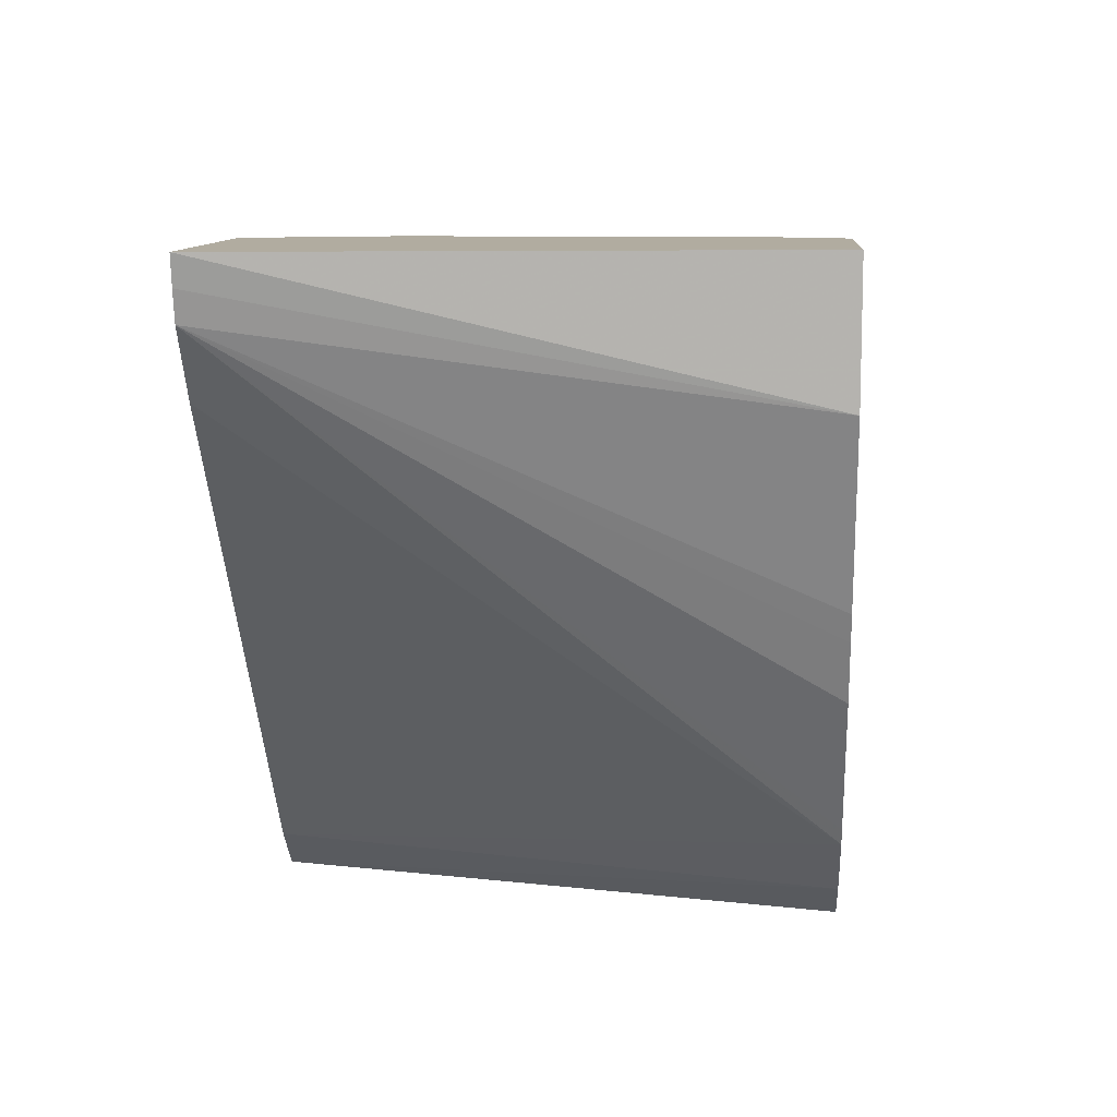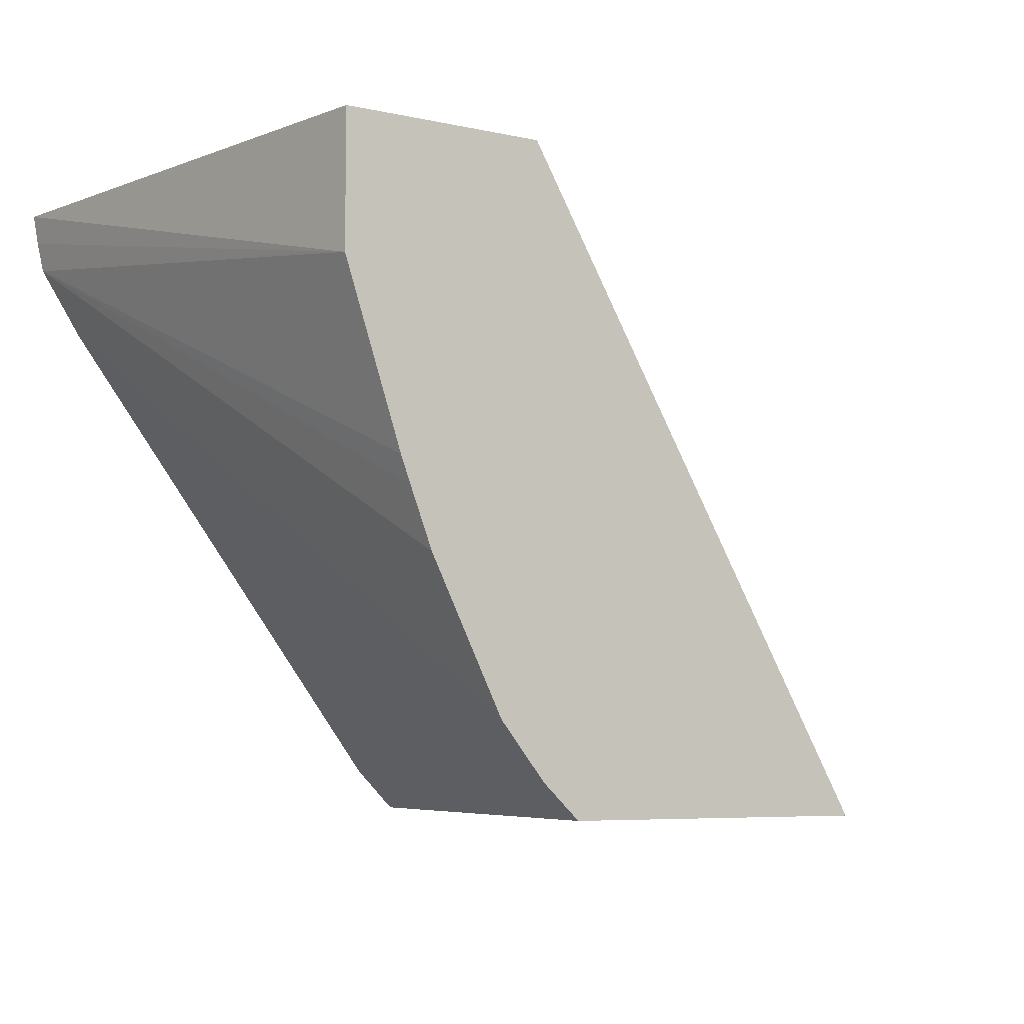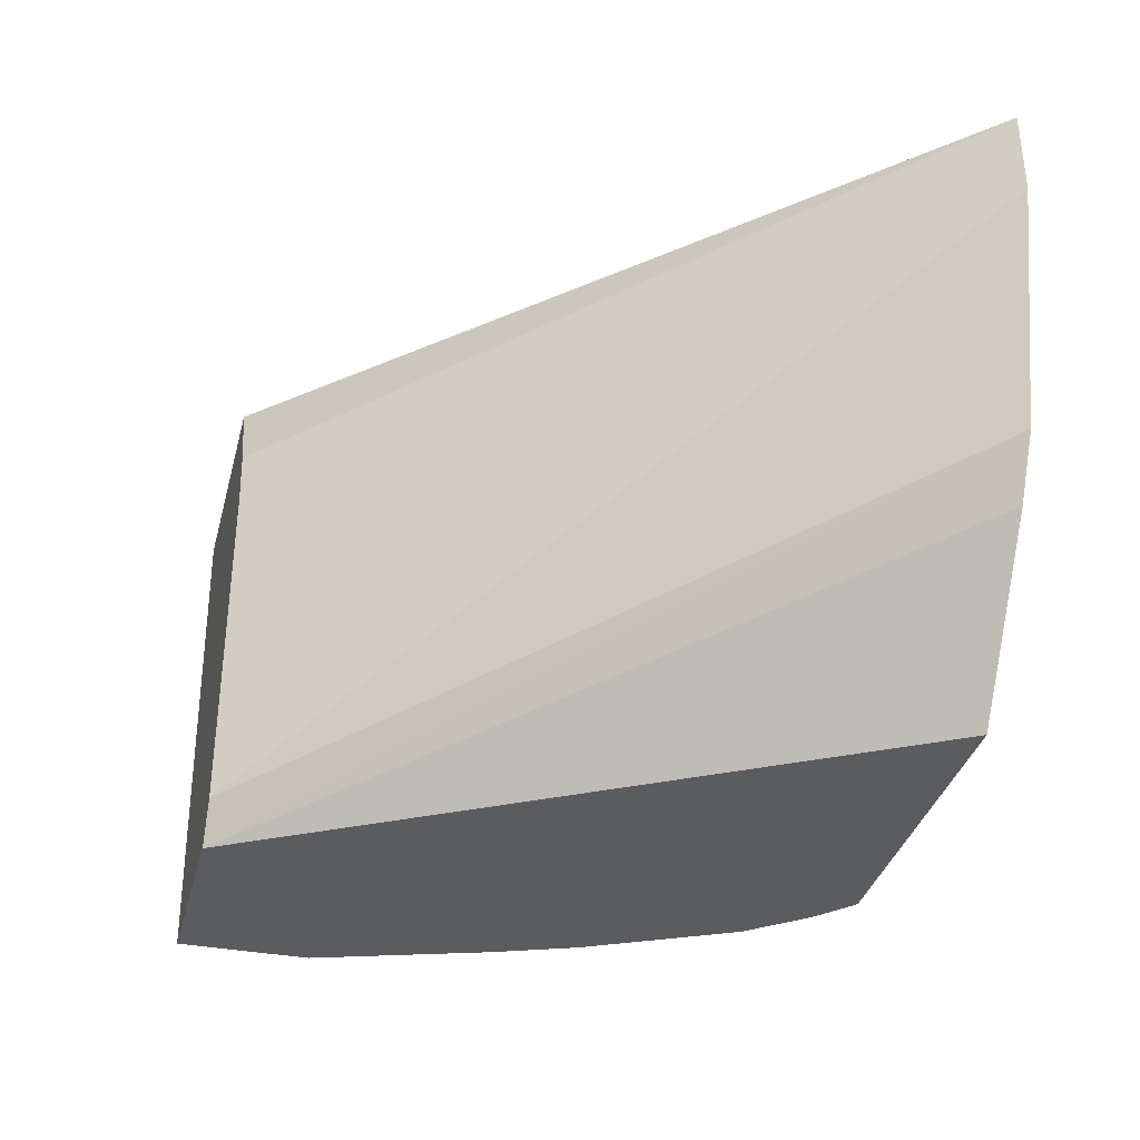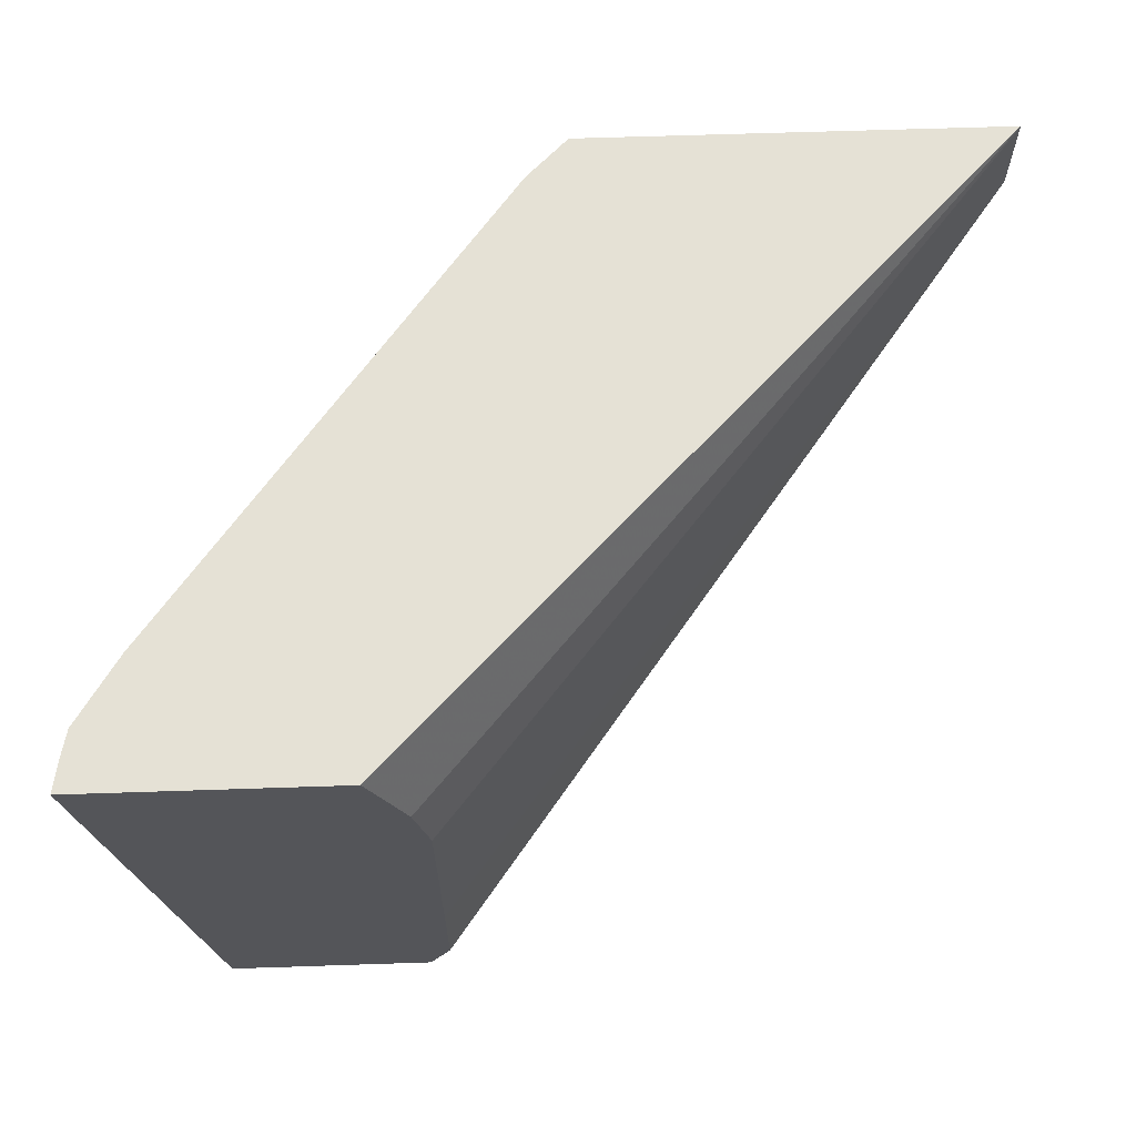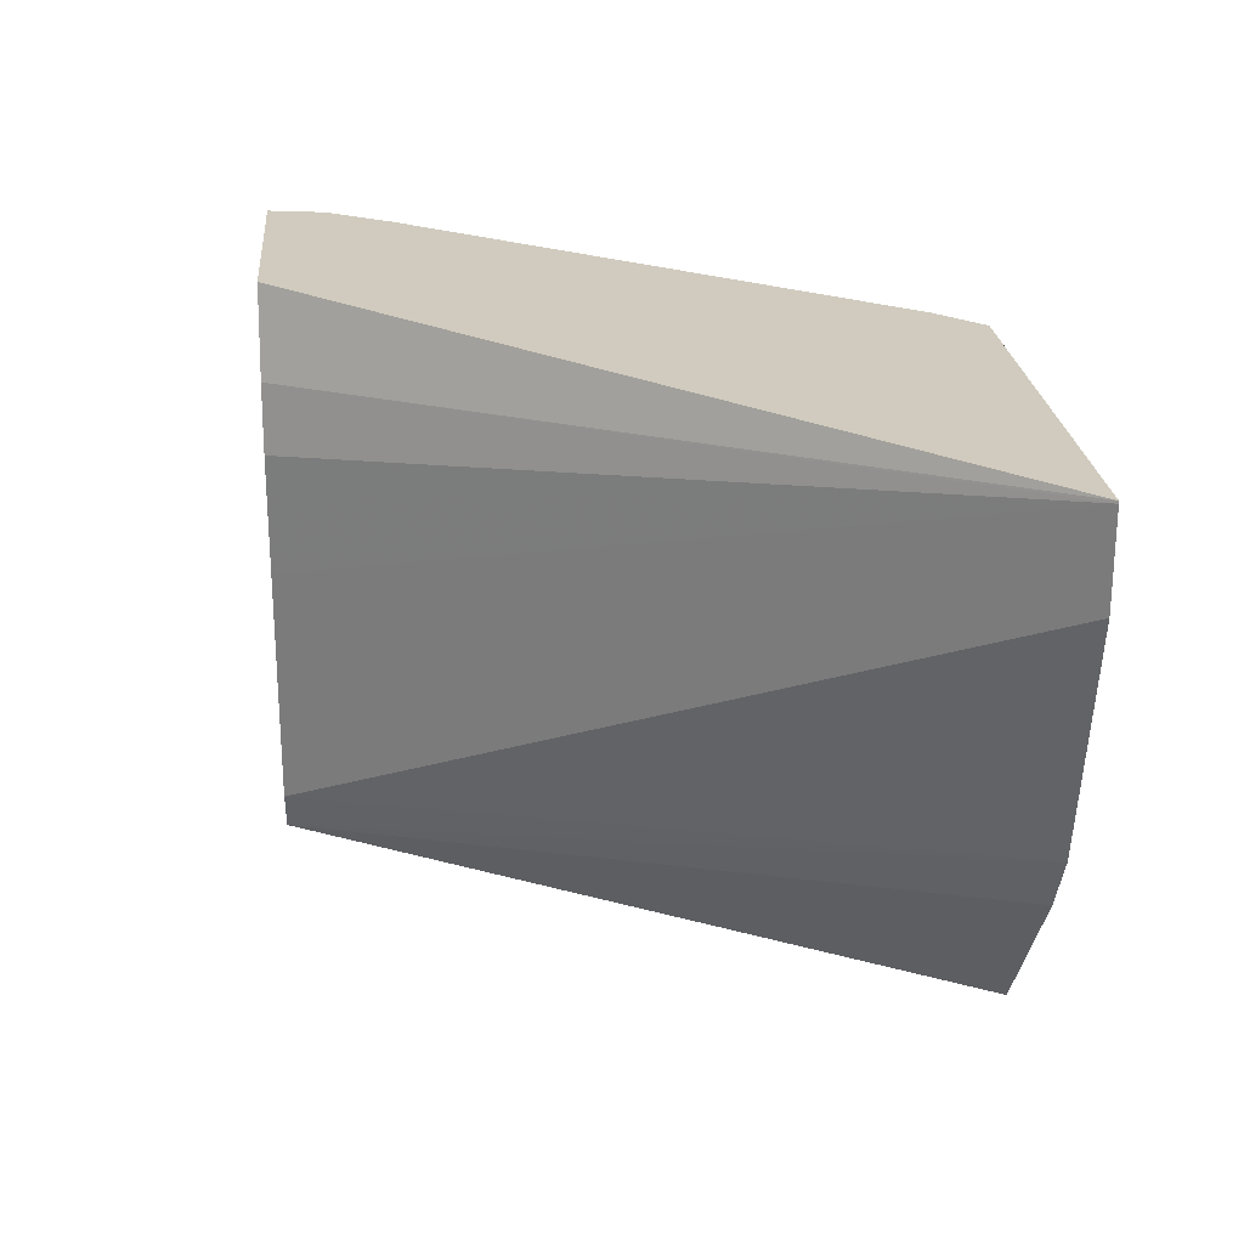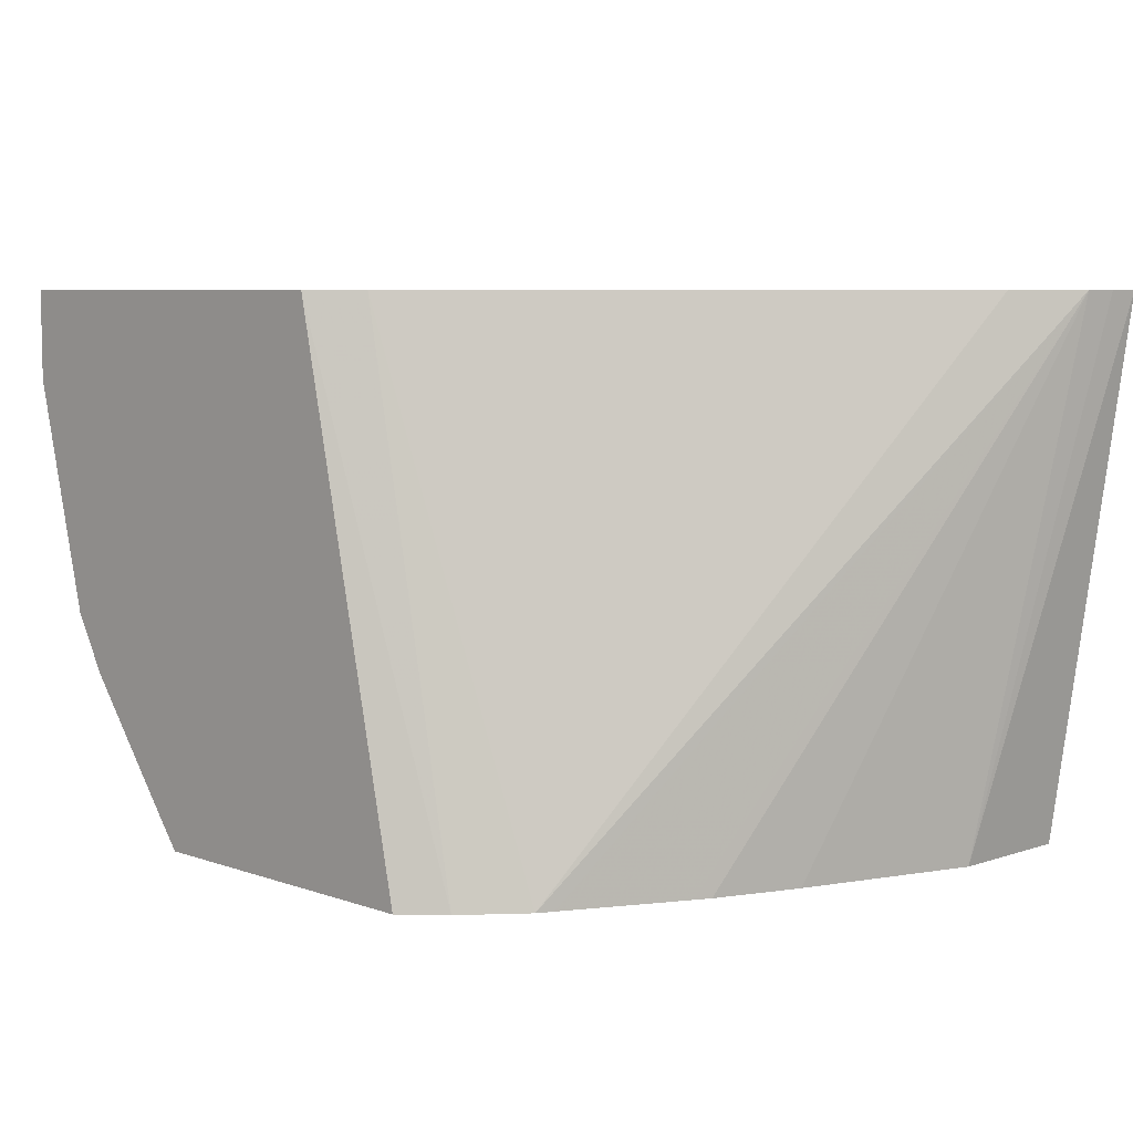
<metadata>
{"format":"obj","ext":"obj","renderer":"f3d","projection":"perspective","resolution":1024,"background":"white","views":[{"elev":10.1,"azim":-85.6,"up":"+Z"},{"elev":-6.3,"azim":-33.5,"up":"+Z"},{"elev":-35.3,"azim":75.7,"up":"+Y"},{"elev":65.1,"azim":-1.9,"up":"+Y"},{"elev":23.6,"azim":84.9,"up":"+Y"},{"elev":6.7,"azim":-134.4,"up":"+Y"}]}
</metadata>
<code>
v -0.2697 0.5549 -0.1908
v -0.2697 0.5281 -0.1908
v -0.2699 0.5555 -0.1908
v -0.4445 0.5302 6.607e-05
v -0.4401 0.5105 6.607e-05
v -0.4401 0.4752 6.607e-05
v -0.2873 0.4577 -0.1908
v -0.4401 0.4402 6.607e-05
v -0.4401 0.4225 6.607e-05
v -0.4401 0.4049 6.607e-05
v -0.3975 0.5555 -0.1908
v -0.4555 0.5555 6.607e-05
v -0.2976 0.4401 -0.1908
v -0.446 0.3932 6.607e-05
v -0.4465 0.3921 6.607e-05
v -0.4101 0.5555 -0.1783
v -0.433 0.3921 -0.1908
v -0.4444 0.3921 -0.1803
v -0.5321 0.5555 6.607e-05
v -0.3245 0.4049 -0.1908
v -0.4935 0.3921 6.607e-05
v -0.3345 0.3921 -0.1908
v -0.4583 0.3921 -0.1632
v -0.5157 0.5555 -0.03748
v -0.5306 0.5555 -0.00853
v -0.5081 0.3921 -0.04
v -0.5081 0.3921 4.739e-05
v -0.5047 0.3991 6.607e-05
v -0.4607 0.3921 -0.1584
v -0.5286 0.5555 -0.01739
v -0.4905 0.3921 -0.09281
v -0.4783 0.3921 -0.1232
v -0.4807 0.3921 -0.1184
v -0.4875 0.3921 -0.1008
f 15 23 18
f 15 29 23
f 15 32 29
f 15 33 32
f 15 34 33
f 15 31 34
f 13 15 20
f 15 27 26
f 15 21 27
f 11 18 16
f 11 17 18
f 15 18 17
f 7 15 13
f 15 26 31
f 15 17 22
f 26 30 31
f 16 18 23
f 16 23 24
f 19 25 26
f 19 26 27
f 19 27 28
f 21 28 27
f 23 29 30
f 23 30 24
f 25 30 26
f 29 32 30
f 30 32 33
f 30 33 34
f 30 34 31
f 7 14 15
f 15 22 20
f 7 10 14
f 2 10 7
f 4 8 6
f 4 6 5
f 1 7 13
f 1 13 20
f 1 20 22
f 1 22 17
f 1 17 11
f 1 11 3
f 1 3 4
f 1 4 5
f 1 5 6
f 1 6 8
f 1 8 2
f 2 8 9
f 2 9 10
f 1 2 7
f 4 21 15
f 4 9 8
f 4 10 9
f 4 14 10
f 4 15 14
f 3 11 16
f 4 28 21
f 4 19 28
f 3 12 4
f 3 19 12
f 3 25 19
f 3 30 25
f 3 24 30
f 3 16 24
f 4 12 19

</code>
